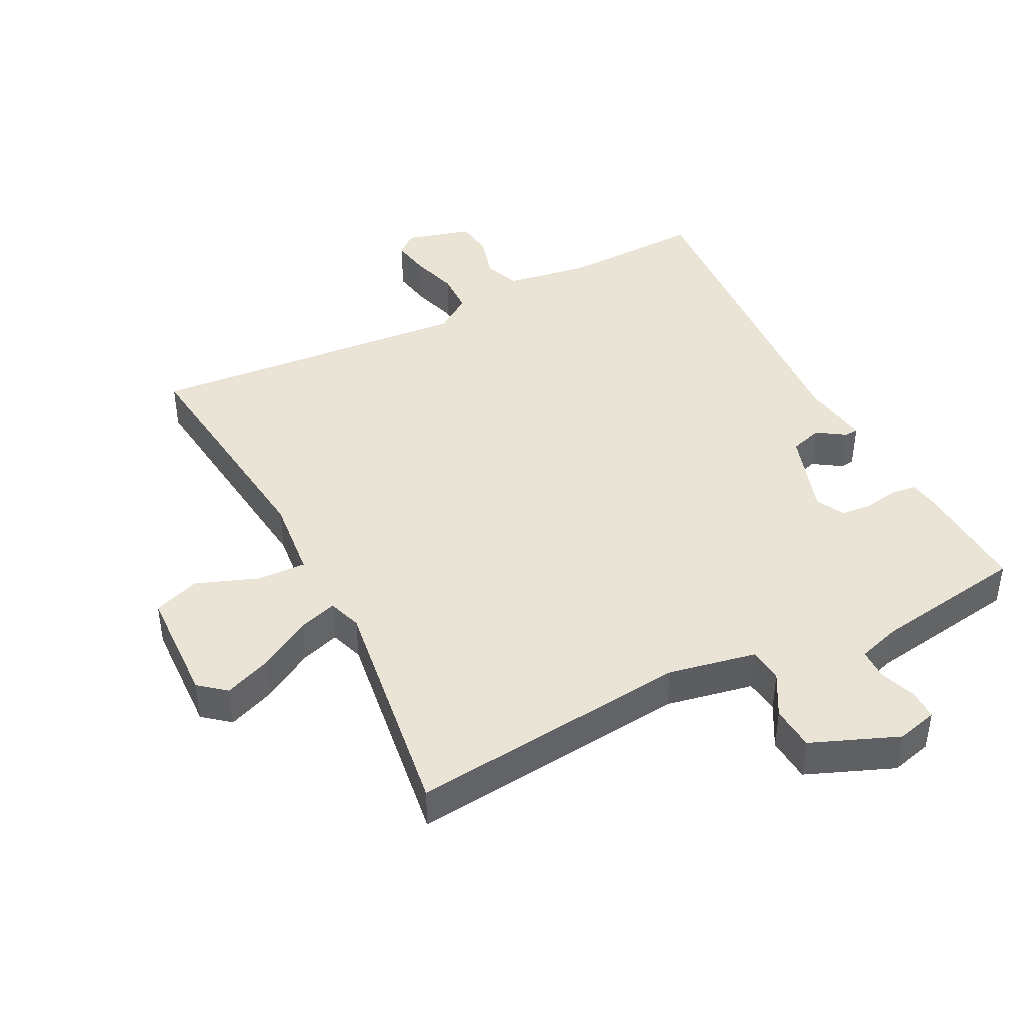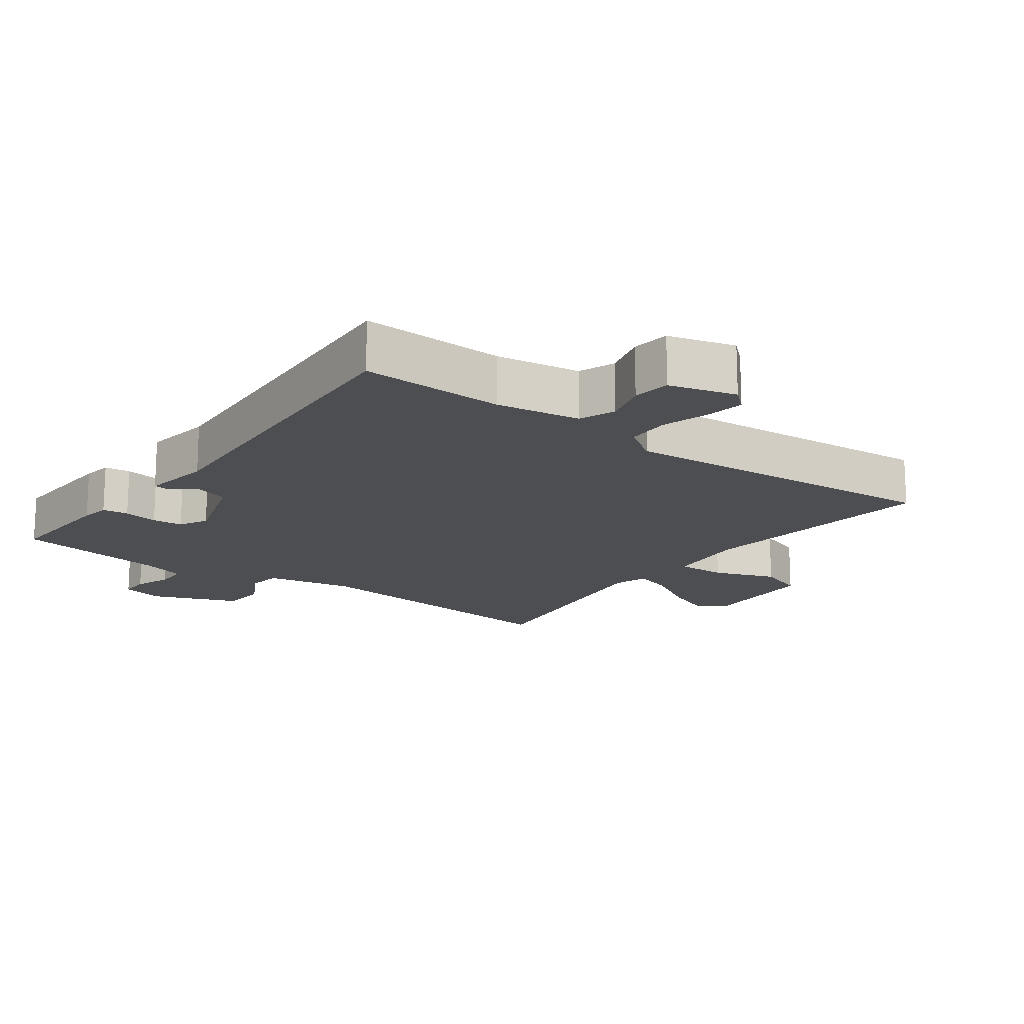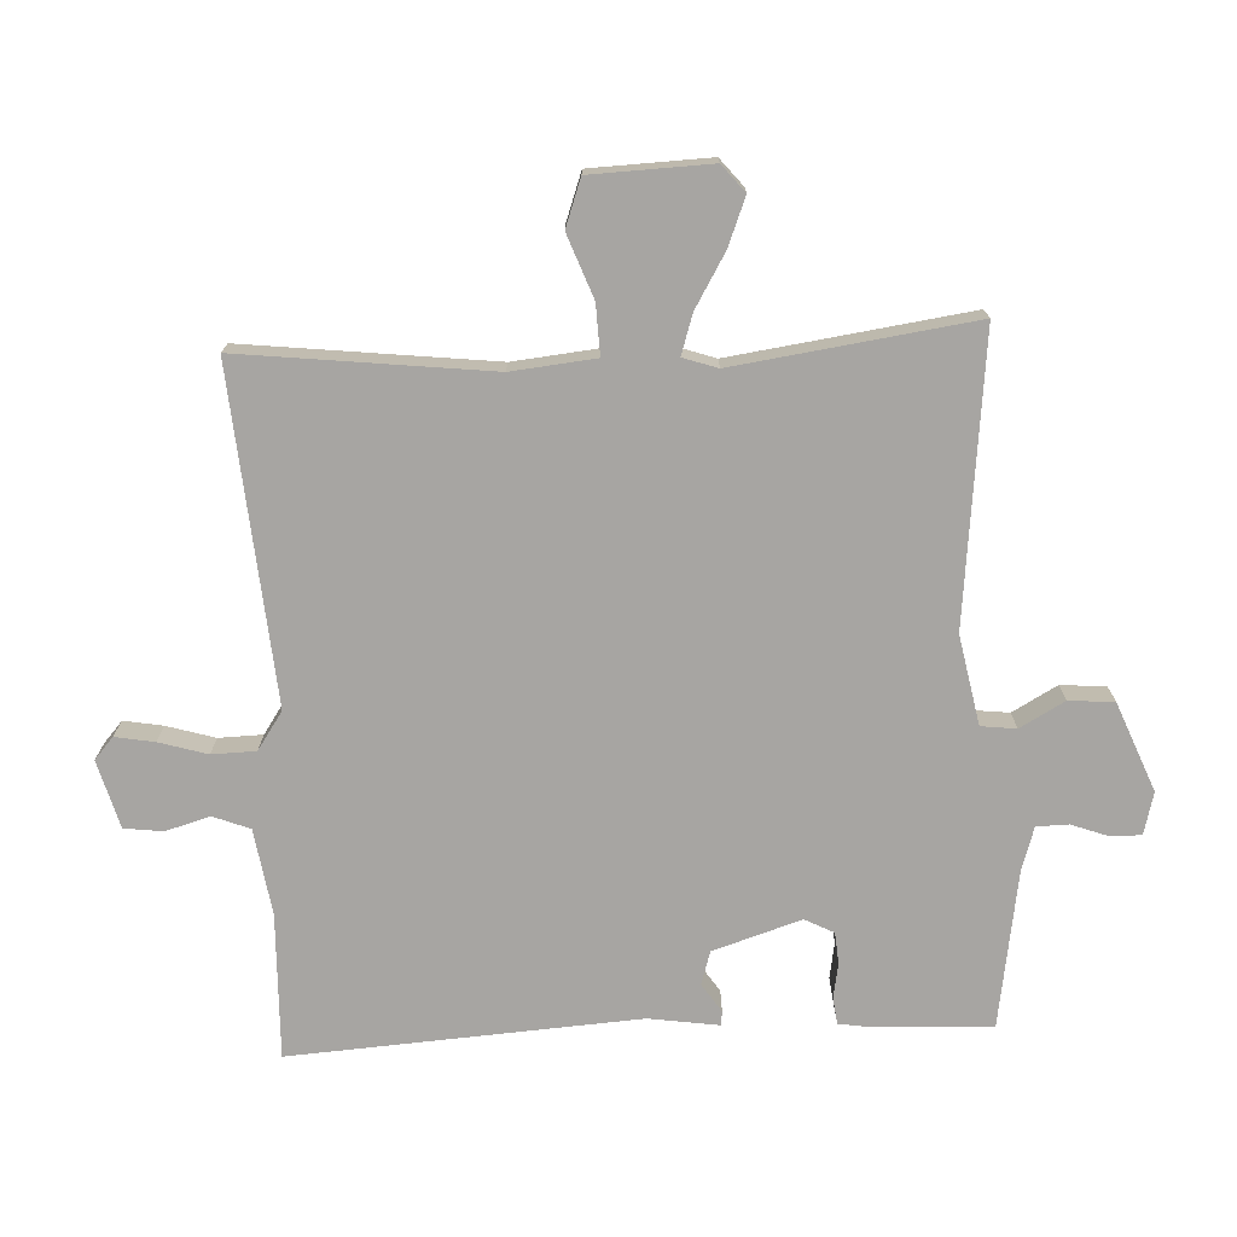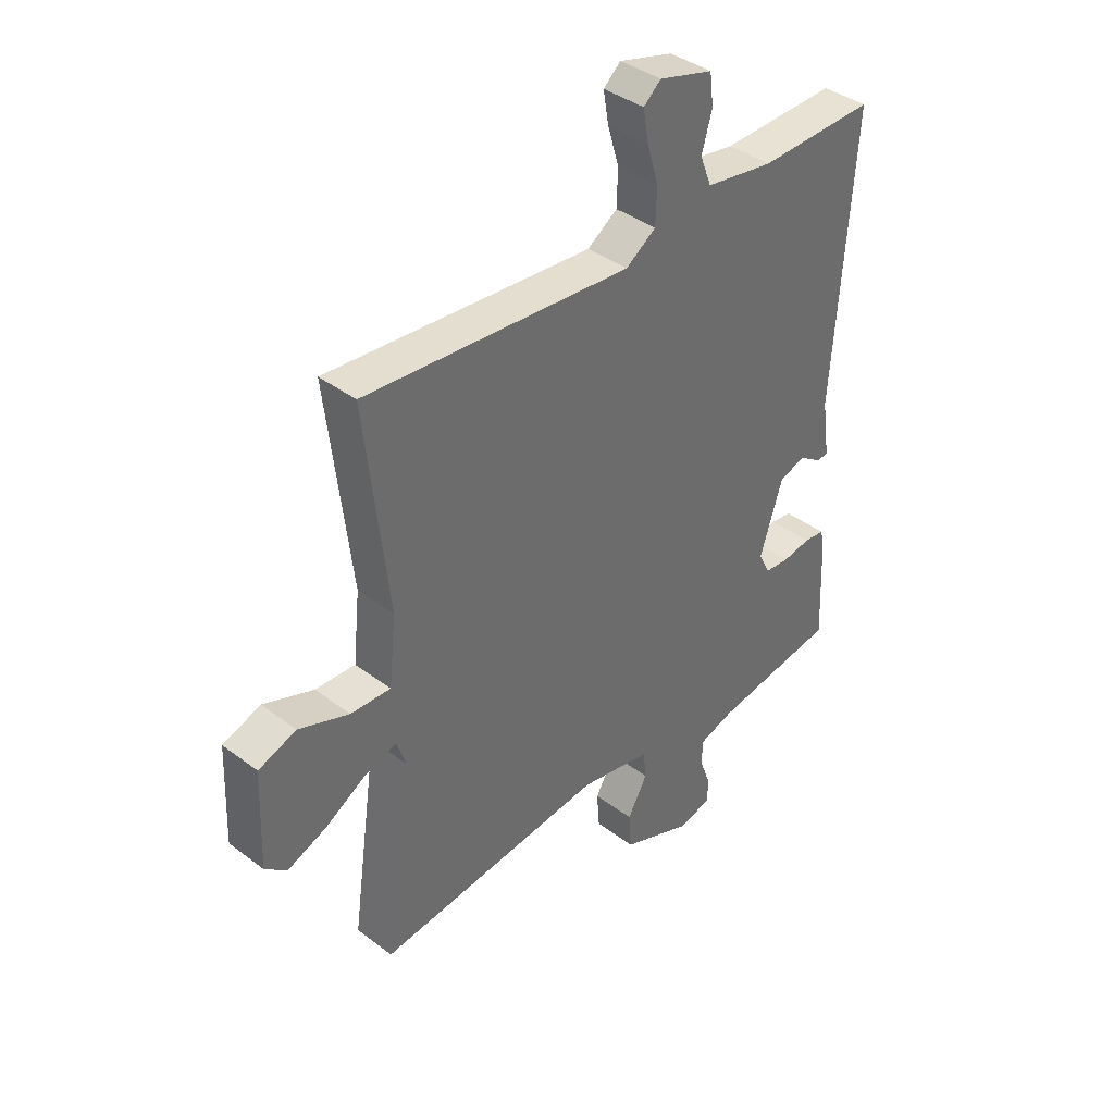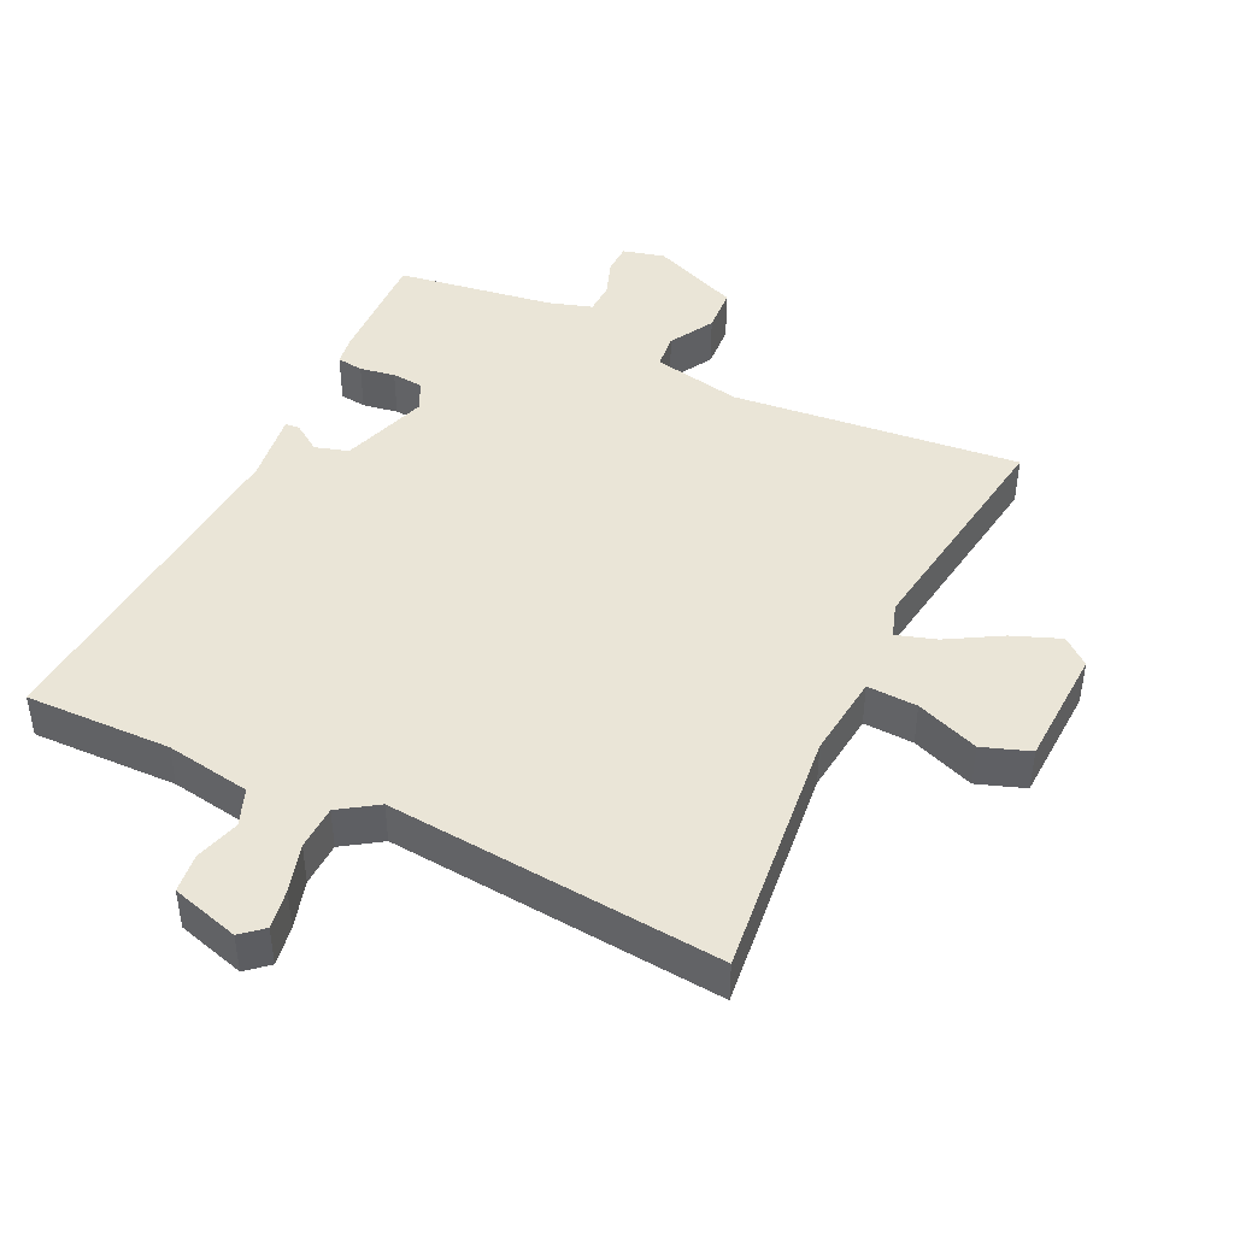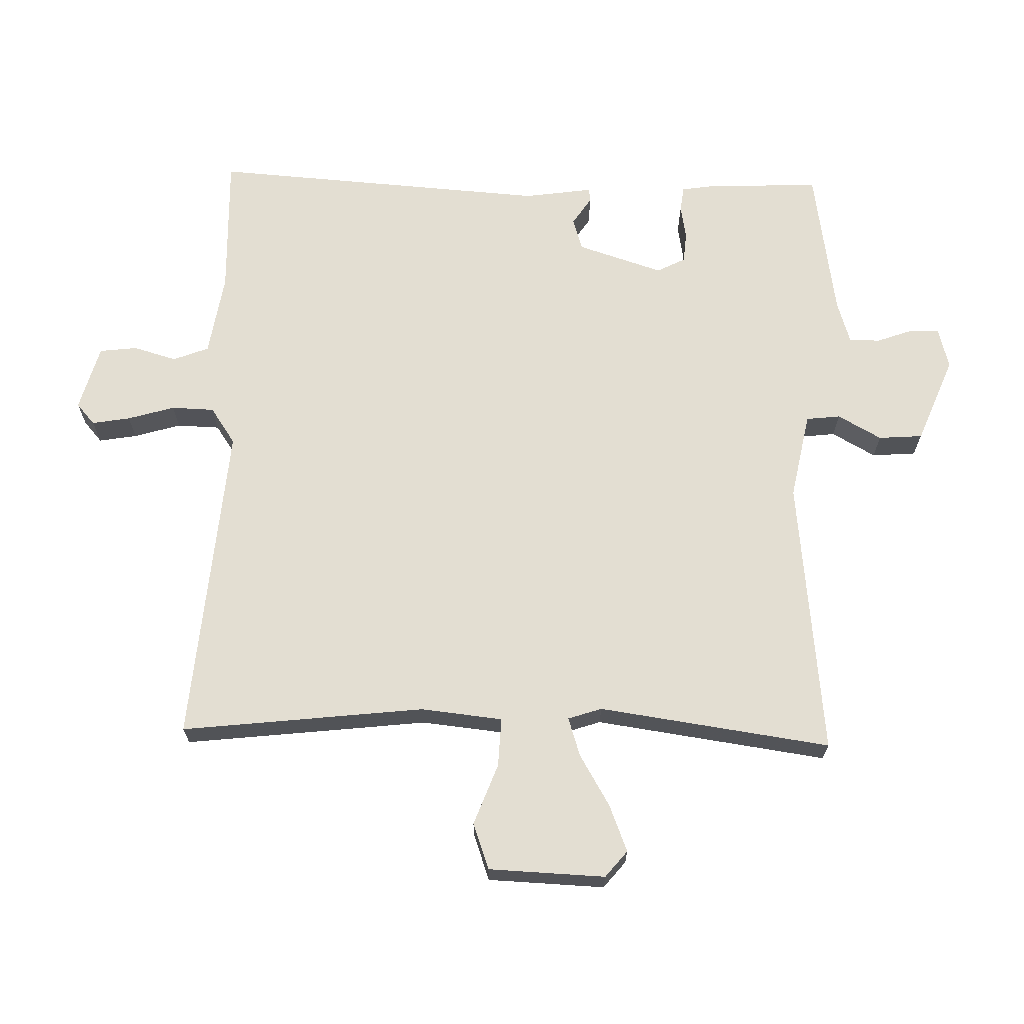
<metadata>
{"format":"obj","ext":"obj","renderer":"f3d","projection":"perspective","resolution":1024,"background":"white","views":[{"elev":42.7,"azim":152.9,"up":"+Y"},{"elev":-16.5,"azim":-36.6,"up":"+Y"},{"elev":-73.9,"azim":92.6,"up":"+Y"},{"elev":39.2,"azim":133.3,"up":"+Z"},{"elev":44.3,"azim":25.9,"up":"+Y"},{"elev":67.5,"azim":91.5,"up":"+Y"}]}
</metadata>
<code>
v -0.5 0.07 -0.5
v -0.492 0.07 -0.323
v -0.485 0.07 -0.279
v -0.446 0.07 -0.274
v -0.394 0.07 -0.283
v -0.348 0.07 -0.279
v -0.326 0.07 -0.236
v -0.368 0.07 -0.106
v -0.417 0.07 -0.091
v -0.459 0.07 -0.119
v -0.48 0.07 -0.117
v -0.465 0.07 -0.013
v -0.5 0.07 0.5
v -0.285 0.07 0.494
v -0.159 0.07 0.514
v -0.138 0.07 0.568
v -0.157 0.07 0.634
v -0.15 0.07 0.691
v -0.05 0.07 0.719
v -0.018 0.07 0.691
v -0.028 0.07 0.633
v -0.049 0.07 0.562
v -0.047 0.07 0.497
v 0.009 0.07 0.459
v 0.5 0.07 0.5
v 0.458 0.07 0.131
v 0.471 0.07 0.007
v 0.545 0.07 0.01
v 0.638 0.07 0.045
v 0.708 0.07 0.02
v 0.715 0.07 -0.157
v 0.675 0.07 -0.19
v 0.604 0.07 -0.162
v 0.526 0.07 -0.116
v 0.467 0.07 -0.097
v 0.45 0.07 -0.148
v 0.5 0.07 -0.5
v 0.076 0.07 -0.455
v -0.056 0.07 -0.481
v -0.062 0.07 -0.533
v -0.025 0.07 -0.599
v -0.03 0.07 -0.666
v -0.161 0.07 -0.719
v -0.223 0.07 -0.703
v -0.223 0.07 -0.658
v -0.203 0.07 -0.603
v -0.204 0.07 -0.556
v -0.268 0.07 -0.536
v -0.5 0 -0.5
v -0.492 0 -0.323
v -0.485 0 -0.279
v -0.446 0 -0.274
v -0.394 0 -0.283
v -0.348 0 -0.279
v -0.326 0 -0.236
v -0.368 0 -0.106
v -0.417 0 -0.091
v -0.459 0 -0.119
v -0.48 0 -0.117
v -0.465 0 -0.013
v -0.5 0 0.5
v -0.285 0 0.494
v -0.159 0 0.514
v -0.138 0 0.568
v -0.157 0 0.634
v -0.15 0 0.691
v -0.05 0 0.719
v -0.018 0 0.691
v -0.028 0 0.633
v -0.049 0 0.562
v -0.047 0 0.497
v 0.009 0 0.459
v 0.5 0 0.5
v 0.458 0 0.131
v 0.471 0 0.007
v 0.545 0 0.01
v 0.638 0 0.045
v 0.708 0 0.02
v 0.715 0 -0.157
v 0.675 0 -0.19
v 0.604 0 -0.162
v 0.526 0 -0.116
v 0.467 0 -0.097
v 0.45 0 -0.148
v 0.5 0 -0.5
v 0.076 0 -0.455
v -0.056 0 -0.481
v -0.062 0 -0.533
v -0.025 0 -0.599
v -0.03 0 -0.666
v -0.161 0 -0.719
v -0.223 0 -0.703
v -0.223 0 -0.658
v -0.203 0 -0.603
v -0.204 0 -0.556
v -0.268 0 -0.536
f 44 45 46
f 43 44 46
f 42 43 46
f 41 42 46
f 40 41 46
f 39 40 46 47
f 36 37 38
f 35 36 38 39
f 32 33 34
f 31 32 34
f 30 31 34
f 29 30 34
f 28 29 34
f 27 28 34 35
f 39 47 48
f 35 39 48
f 27 35 48
f 26 27 48
f 20 21 22
f 19 20 22
f 18 19 22
f 17 18 22
f 16 17 22
f 15 16 22 23
f 14 15 23 24
f 12 13 14 24
f 11 12 24
f 10 11 24
f 9 10 24
f 3 4 5
f 2 3 5
f 1 2 5
f 48 1 5
f 48 5 6
f 26 48 6 7
f 24 25 26
f 9 24 26
f 8 9 26
f 7 8 26
f 94 93 92
f 94 92 91
f 94 91 90
f 94 90 89
f 94 89 88
f 95 94 88 87
f 86 85 84
f 87 86 84 83
f 82 81 80
f 82 80 79
f 82 79 78
f 82 78 77
f 82 77 76
f 83 82 76 75
f 96 95 87
f 96 87 83
f 96 83 75
f 96 75 74
f 70 69 68
f 70 68 67
f 70 67 66
f 70 66 65
f 70 65 64
f 71 70 64 63
f 72 71 63 62
f 72 62 61 60
f 72 60 59
f 72 59 58
f 72 58 57
f 53 52 51
f 53 51 50
f 53 50 49
f 53 49 96
f 54 53 96
f 55 54 96 74
f 74 73 72
f 74 72 57
f 74 57 56
f 74 56 55
f 1 49 50 2
f 2 50 51 3
f 3 51 52 4
f 4 52 53 5
f 5 53 54 6
f 6 54 55 7
f 7 55 56 8
f 8 56 57 9
f 9 57 58 10
f 10 58 59 11
f 11 59 60 12
f 12 60 61 13
f 13 61 62 14
f 14 62 63 15
f 15 63 64 16
f 16 64 65 17
f 17 65 66 18
f 18 66 67 19
f 19 67 68 20
f 20 68 69 21
f 21 69 70 22
f 22 70 71 23
f 23 71 72 24
f 24 72 73 25
f 25 73 74 26
f 26 74 75 27
f 27 75 76 28
f 28 76 77 29
f 29 77 78 30
f 30 78 79 31
f 31 79 80 32
f 32 80 81 33
f 33 81 82 34
f 34 82 83 35
f 35 83 84 36
f 36 84 85 37
f 37 85 86 38
f 38 86 87 39
f 39 87 88 40
f 40 88 89 41
f 41 89 90 42
f 42 90 91 43
f 43 91 92 44
f 44 92 93 45
f 45 93 94 46
f 46 94 95 47
f 47 95 96 48
f 48 96 49 1

</code>
